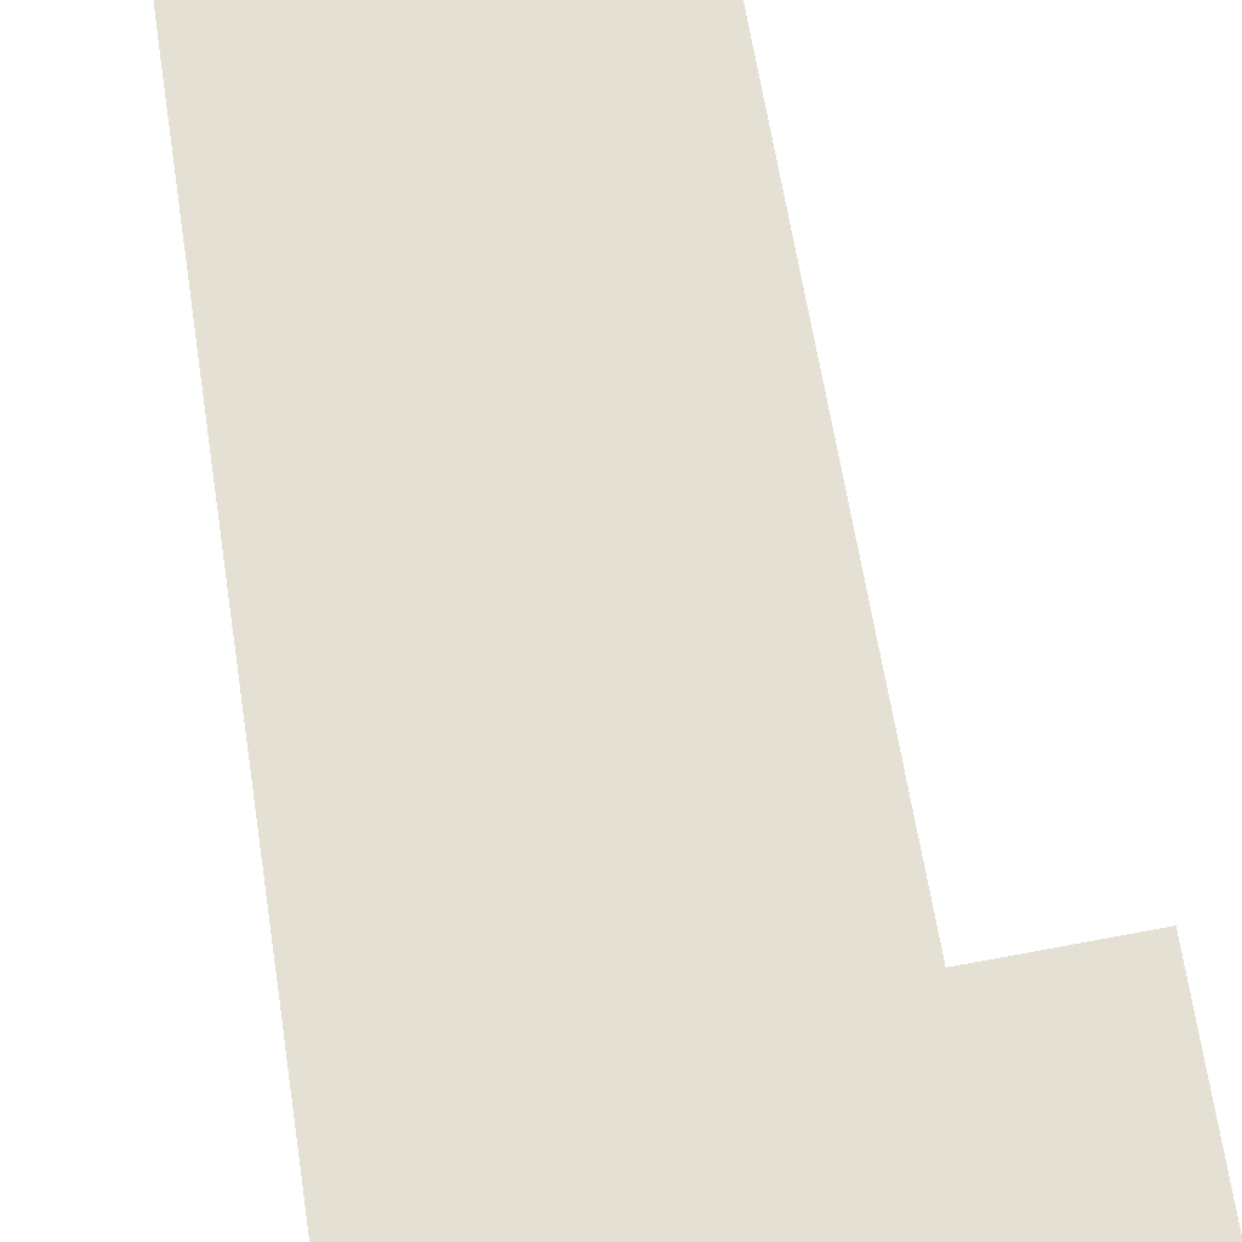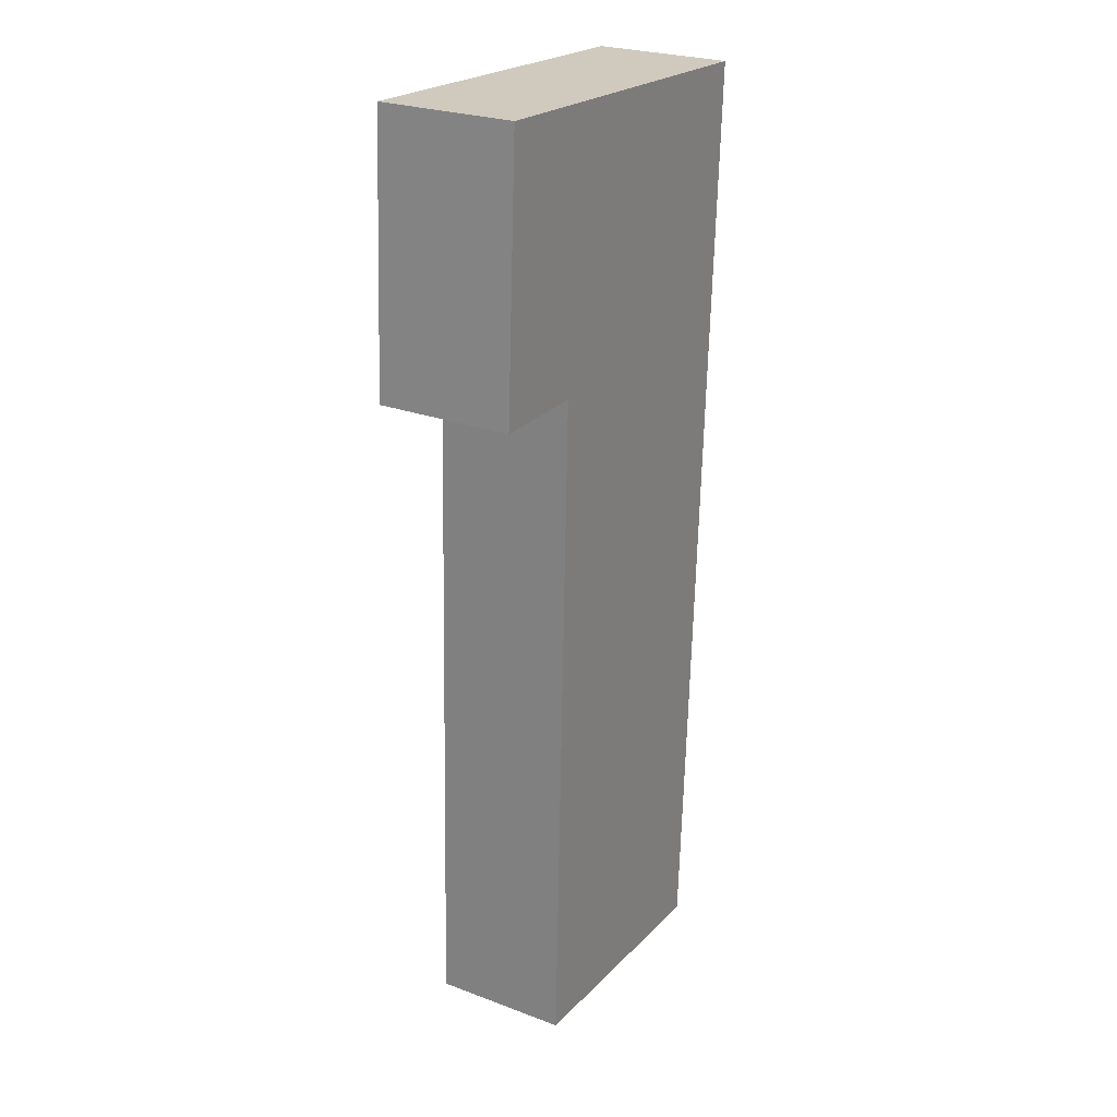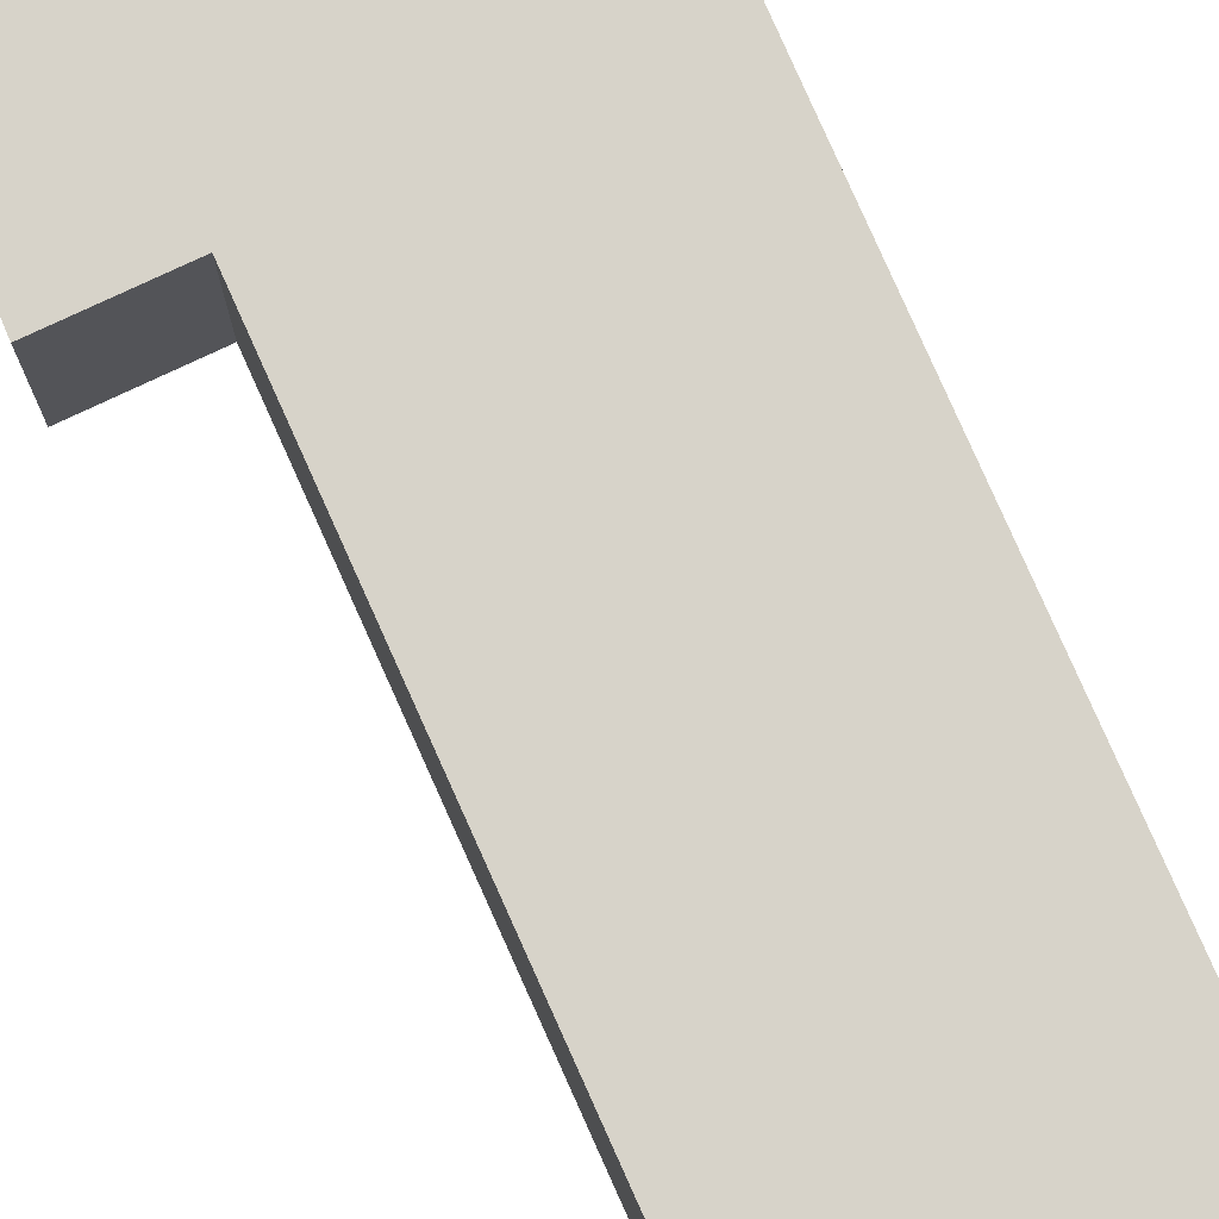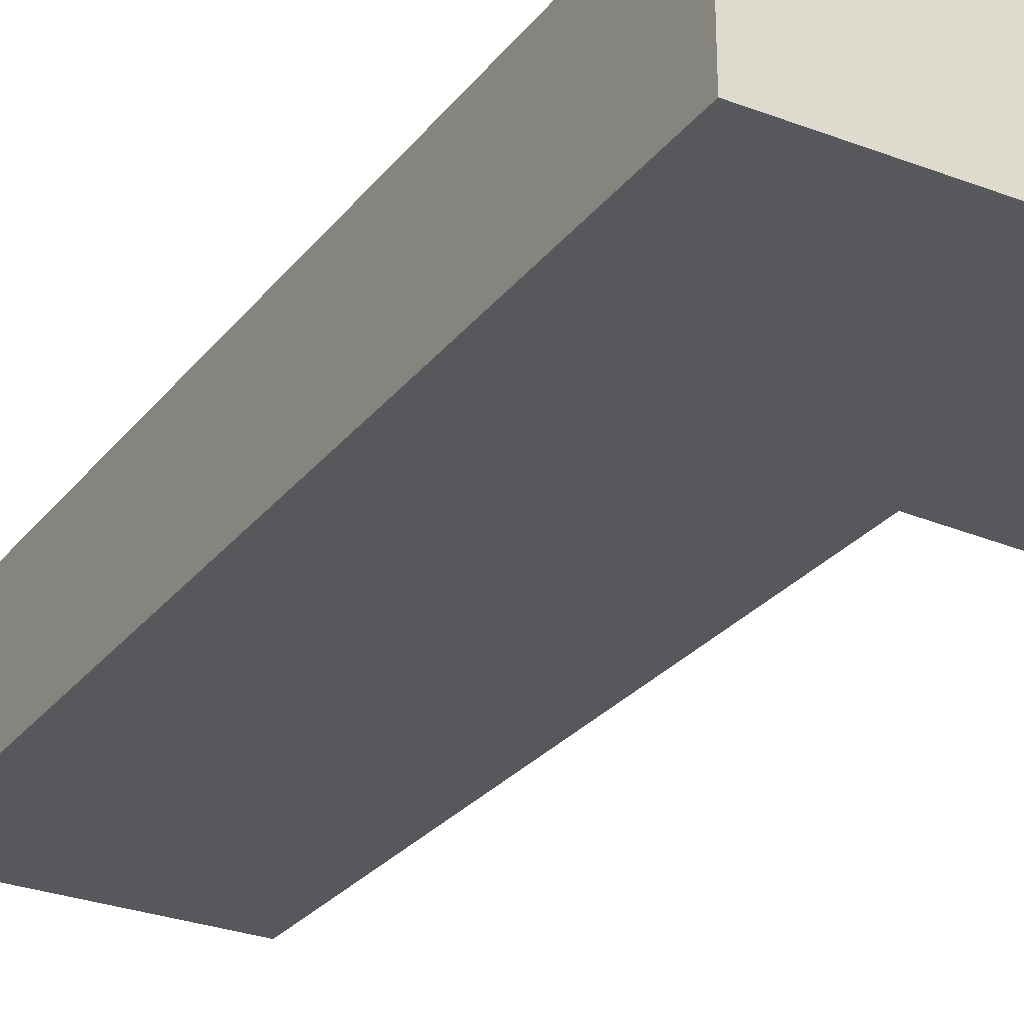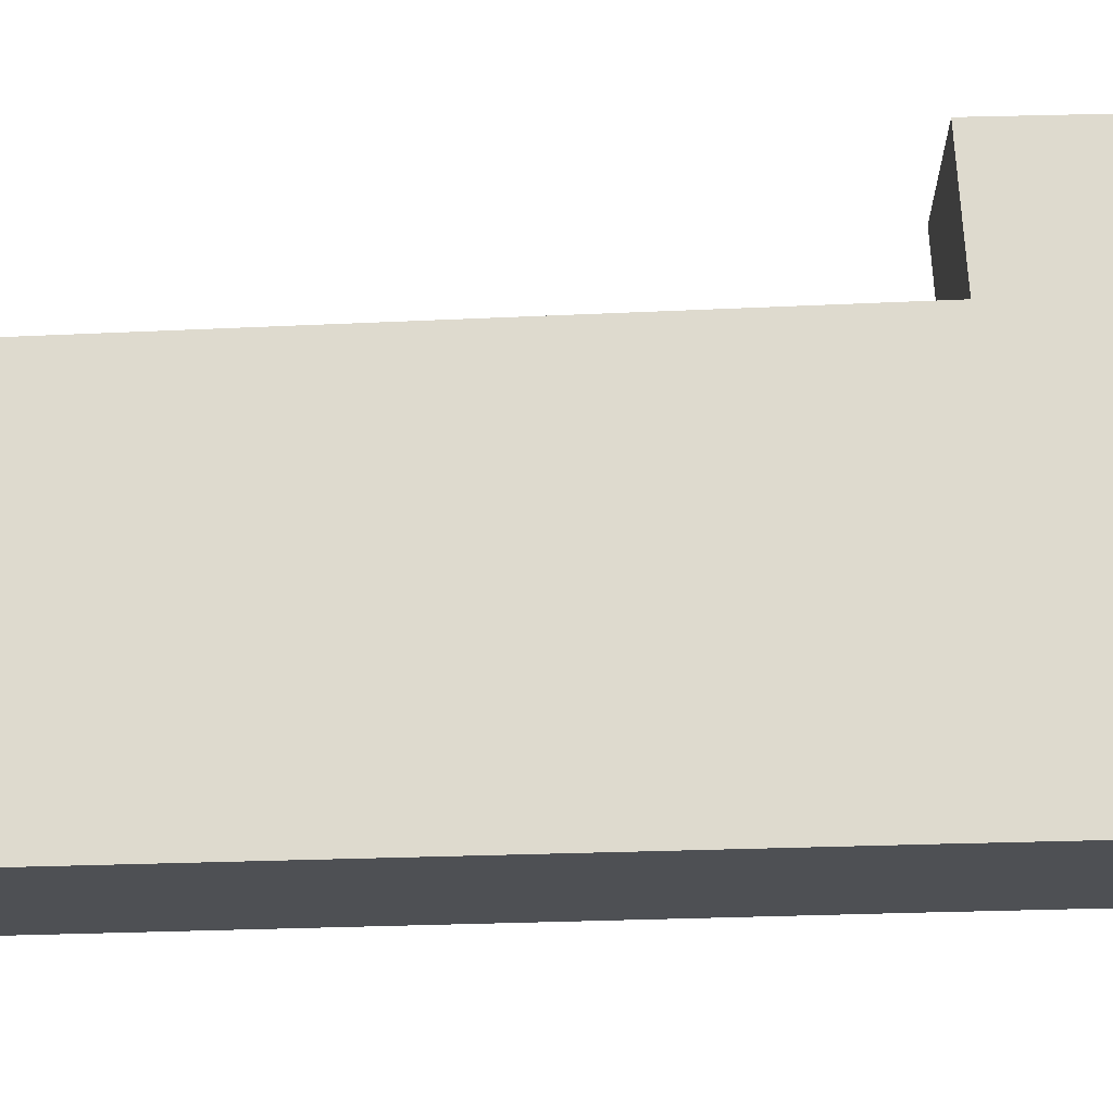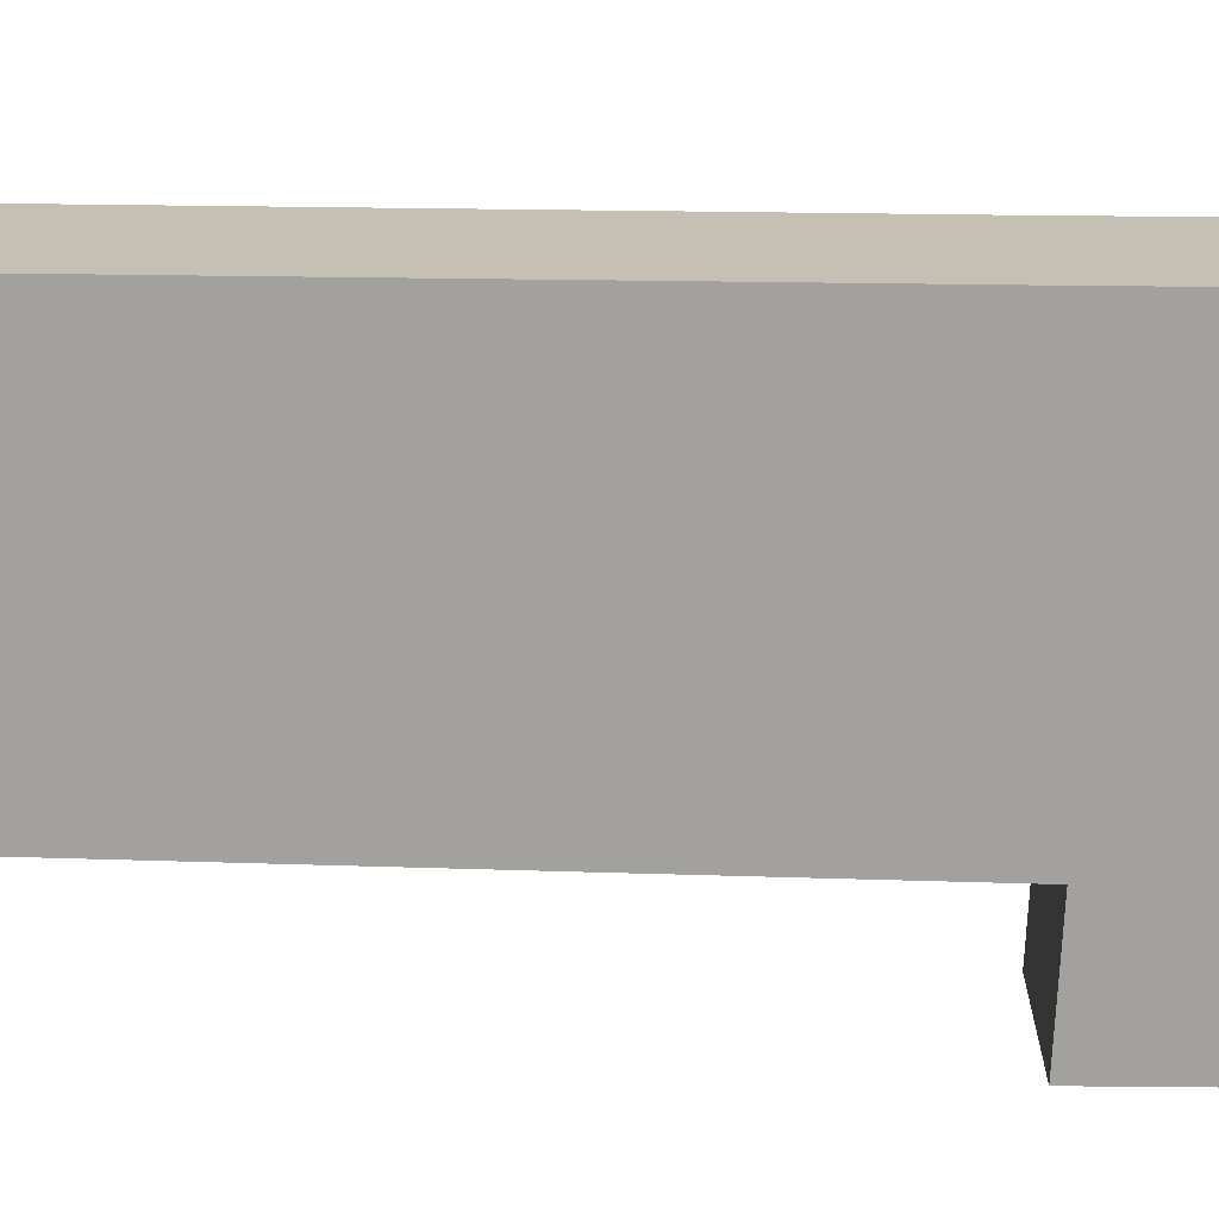
<metadata>
{"format":"obj","ext":"obj","renderer":"f3d","projection":"perspective","resolution":1024,"background":"white","views":[{"elev":65.7,"azim":-11.4,"up":"+Y"},{"elev":25.5,"azim":121.0,"up":"+Z"},{"elev":76.1,"azim":154.0,"up":"+Y"},{"elev":-28.3,"azim":-32.9,"up":"+Y"},{"elev":71.1,"azim":-94.3,"up":"+Y"},{"elev":-72.0,"azim":-93.5,"up":"+Y"}]}
</metadata>
<code>
v  5.315 1.911 0.274
v  0.211 1.911 -4.102
v  0 1.911 1.17e-16
v  0.308 1.911 -6.073
v  4.108 1.911 -3.501
v  5.509 1.911 -3.489
v  0.53 1.911 -10.56
v  4.193 1.911 -6.073
v  4.424 1.911 -13.1
v  0.671 1.911 -13.29
v  0.671 8.14e-16 -13.29
v  0.53 6.469e-16 -10.56
v  0.308 3.719e-16 -6.073
v  0.211 2.512e-16 -4.102
v  0 0 0
v  5.315 -1.678e-17 0.274
v  5.509 2.136e-16 -3.489
v  4.108 2.144e-16 -3.501
v  4.193 3.719e-16 -6.073
v  4.424 8.021e-16 -13.1
g defaultobject
f 1 2 3
f 2 1 4
f 4 1 5
f 5 1 6
f 5 7 4
f 7 5 8
f 7 8 9
f 7 9 10
f 11 7 10
f 7 11 12
f 7 12 4
f 4 12 13
f 4 13 2
f 2 13 14
f 2 14 3
f 3 14 15
f 15 1 3
f 1 15 16
f 16 6 1
f 6 16 17
f 18 8 5
f 8 18 19
f 8 19 9
f 9 19 20
f 17 5 6
f 5 17 18
f 20 10 9
f 10 20 11
f 14 18 15
f 18 14 19
f 19 14 13
f 19 13 12
f 19 12 20
f 20 12 11
f 15 17 16
f 17 15 18

</code>
